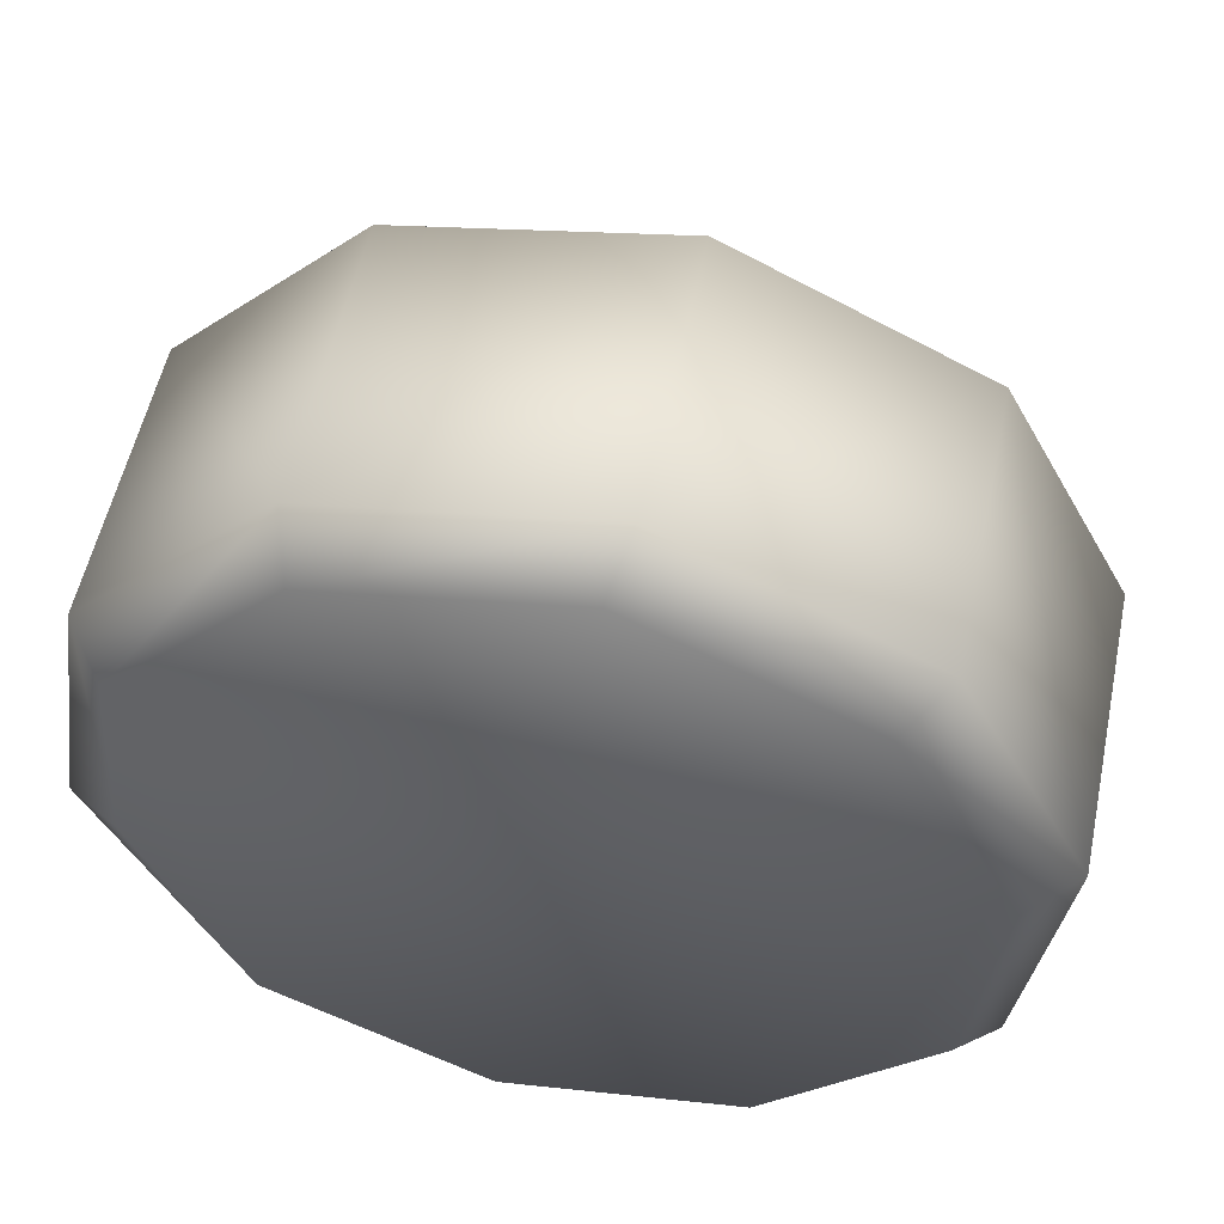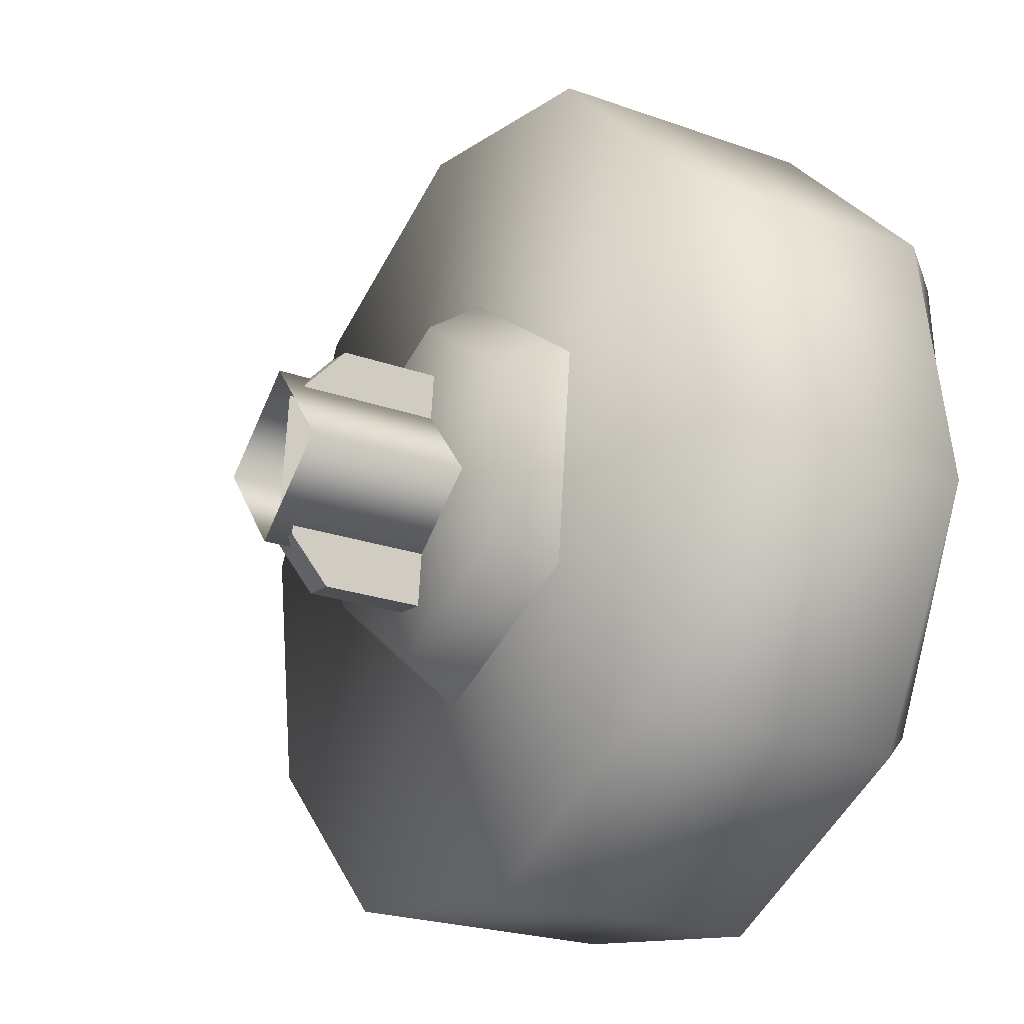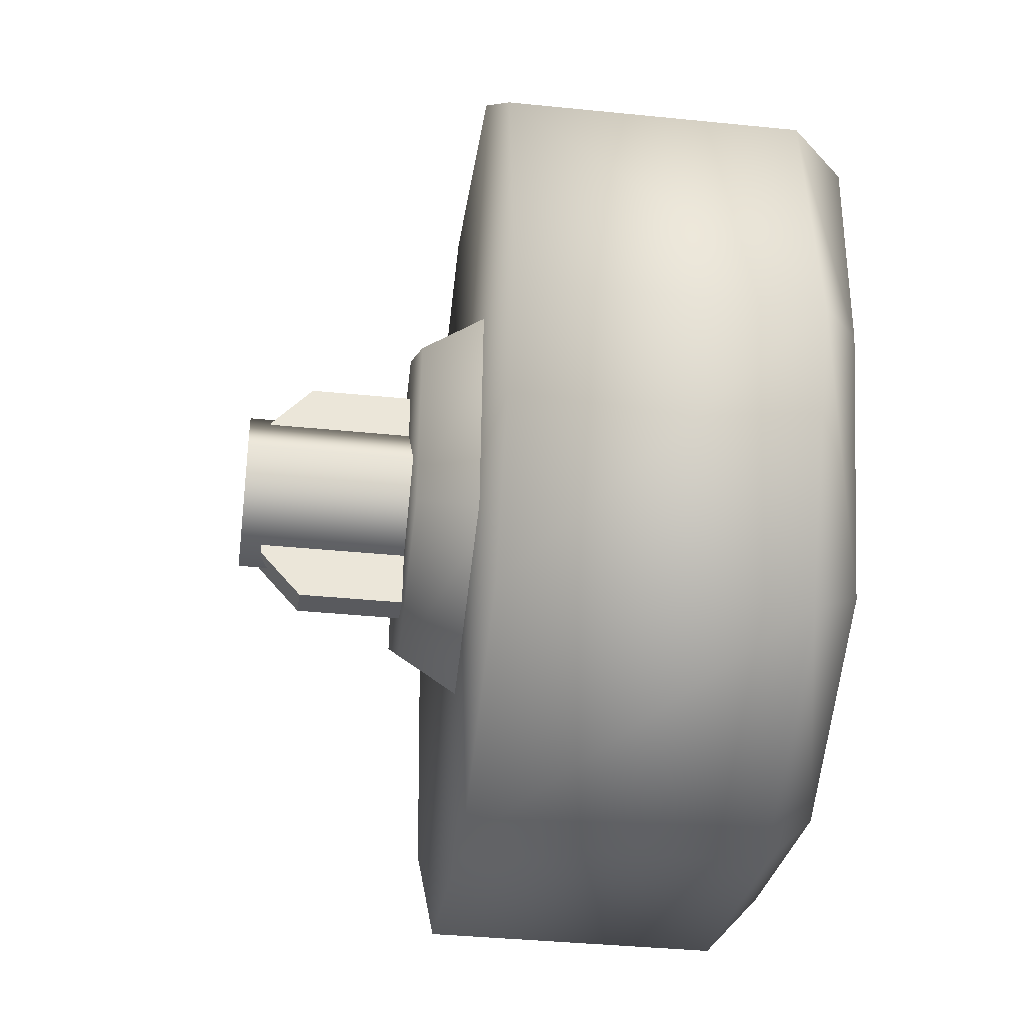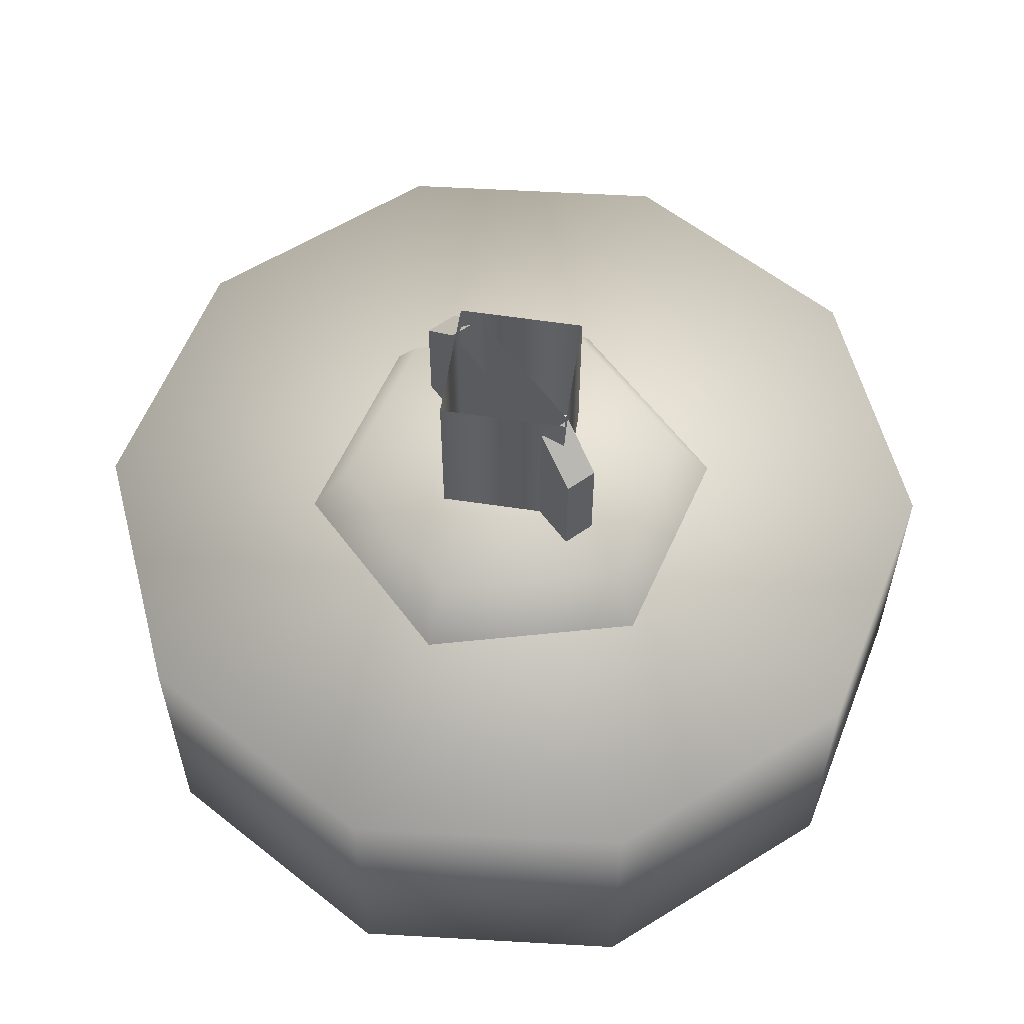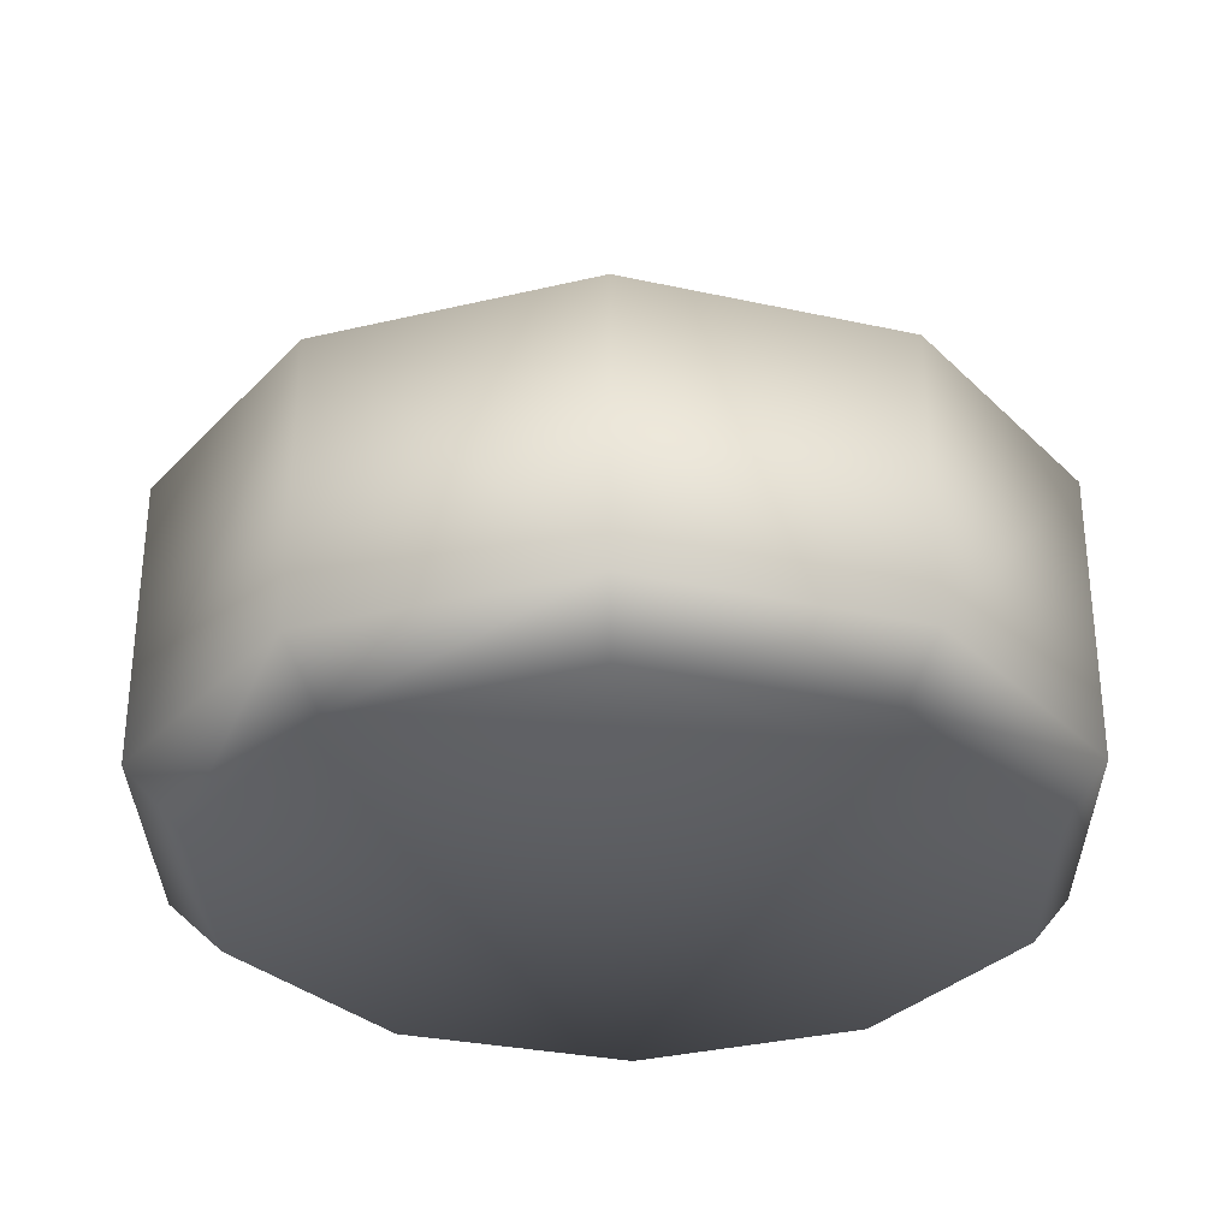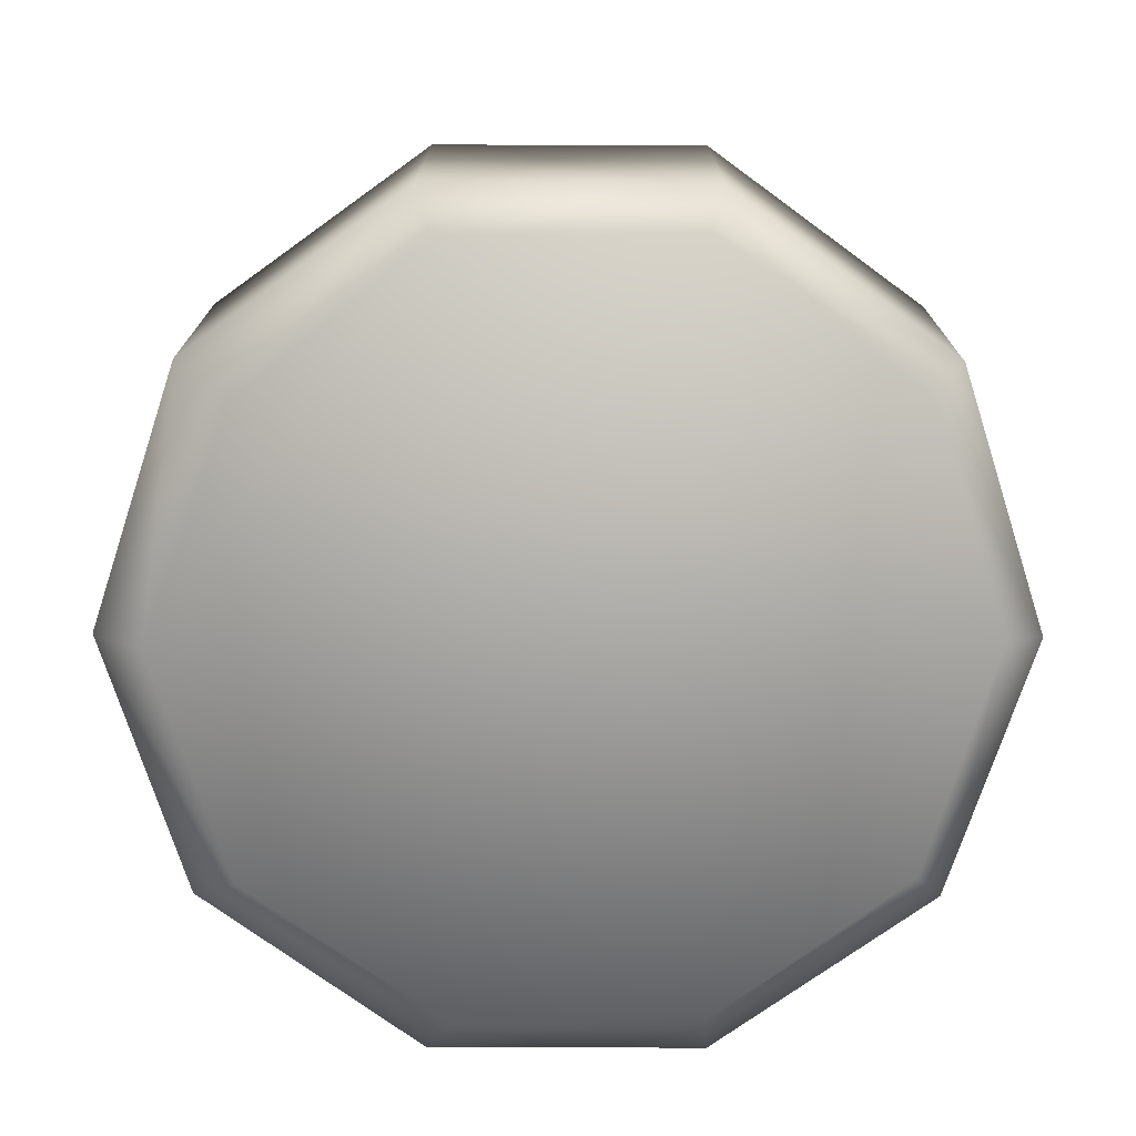
<metadata>
{"format":"obj","ext":"obj","renderer":"f3d","projection":"perspective","resolution":1024,"background":"white","views":[{"elev":54.1,"azim":-168.3,"up":"+Y"},{"elev":-22.9,"azim":58.6,"up":"+Y"},{"elev":-37.2,"azim":82.5,"up":"+Y"},{"elev":58.2,"azim":137.8,"up":"+Z"},{"elev":-31.5,"azim":45.1,"up":"+Z"},{"elev":-74.2,"azim":134.2,"up":"+Z"}]}
</metadata>
<code>
g wheel_low_Cylinder.002
v -0.7209 0.7695 -1.581
v -0.7917 1.247 -1.581
v -0.5686 1.674 -1.581
v -0.1367 1.889 -1.581
v 0.3389 1.809 -1.581
v 0.6767 1.464 -1.581
v 0.7475 0.9874 -1.581
v 0.09244 0.345 -1.581
v -0.6481 0.8315 -2.173
v -0.7209 0.7695 -2.084
v -0.7047 1.258 -2.173
v -0.7917 1.247 -2.084
v -0.5 1.636 -2.173
v -0.5686 1.674 -2.084
v -0.1123 1.821 -2.173
v -0.1367 1.889 -2.084
v 0.3105 1.743 -2.173
v 0.3389 1.809 -2.084
v 0.6067 1.432 -2.173
v 0.6767 1.464 -2.084
v 0.7475 0.9874 -2.084
v 0.07084 0.4422 -2.173
v 0.09244 0.345 -2.084
v -0.3832 0.4251 -1.581
v -0.3832 0.4251 -2.084
v -0.3519 0.52 -2.173
v 0.5243 0.5598 -1.581
v 0.5243 0.5598 -2.084
v 0.4586 0.6276 -2.173
v 0.6434 1.024 -2.159
v -0.06542 0.7108 -1.615
v -0.05588 0.8003 -1.478
v -0.3955 0.9514 -1.615
v 0.308 0.8764 -1.615
v 0.2353 0.9294 -1.478
v 0.3513 1.283 -1.615
v 0.269 1.246 -1.478
v 0.02117 1.523 -1.615
v 0.01163 1.434 -1.478
v -0.3522 1.358 -1.615
v -0.2795 1.305 -1.478
v -0.3133 0.9879 -1.478
v -0.02937 1.332 -1.565
v -0.02937 1.332 -1.295
v -0.07584 0.8956 -1.565
v 0.0302 1.325 -1.565
v 0.0302 1.325 -1.295
v -0.01627 0.8893 -1.565
v -0.01627 0.8893 -1.295
v -0.007695 0.9697 -1.22
v -0.07584 0.8956 -1.295
v -0.06726 0.9761 -1.22
v -0.03795 1.251 -1.22
v 0.02162 1.245 -1.22
v -0.03899 0.9587 -1.552
v -0.03899 0.9587 -1.183
v -0.1804 1.134 -1.552
v 0.1361 1.1 -1.552
v 0.1361 1.1 -1.183
v -0.005256 1.275 -1.552
v -0.005256 1.275 -1.183
v -0.1804 1.134 -1.183
g wheel_low_textures
f 3 4 16 14
f 18 5 6 20
f 28 27 8 23
f 6 7 21 20
f 1 2 12 10
f 4 5 18 16
f 12 2 3 14
f 10 12 11 9
f 12 14 13 11
f 14 16 15 13
f 16 18 17 15
f 18 20 19 17
f 19 30 29 22 26 9 11 13 15 17
f 28 23 22 29
f 25 10 9 26
f 24 1 10 25
f 8 24 25 23
f 23 25 26 22
f 21 7 27 28
f 3 2 1 24 8 27 7 6 5 4
f 21 28 29 30
f 20 21 30 19
f 34 35 32 31
f 31 32 42 33
f 36 37 35 34
f 38 39 37 36
f 40 41 39 38
f 33 42 41 40
f 42 32 35 37 39 41
f 47 46 43 44
f 45 51 52 53 44 43
f 49 48 46 47 54 50
f 51 45 48 49
f 49 50 52 51
f 44 53 54 47
f 58 59 56 55
f 55 56 62 57
f 60 61 59 58
f 57 62 61 60

</code>
